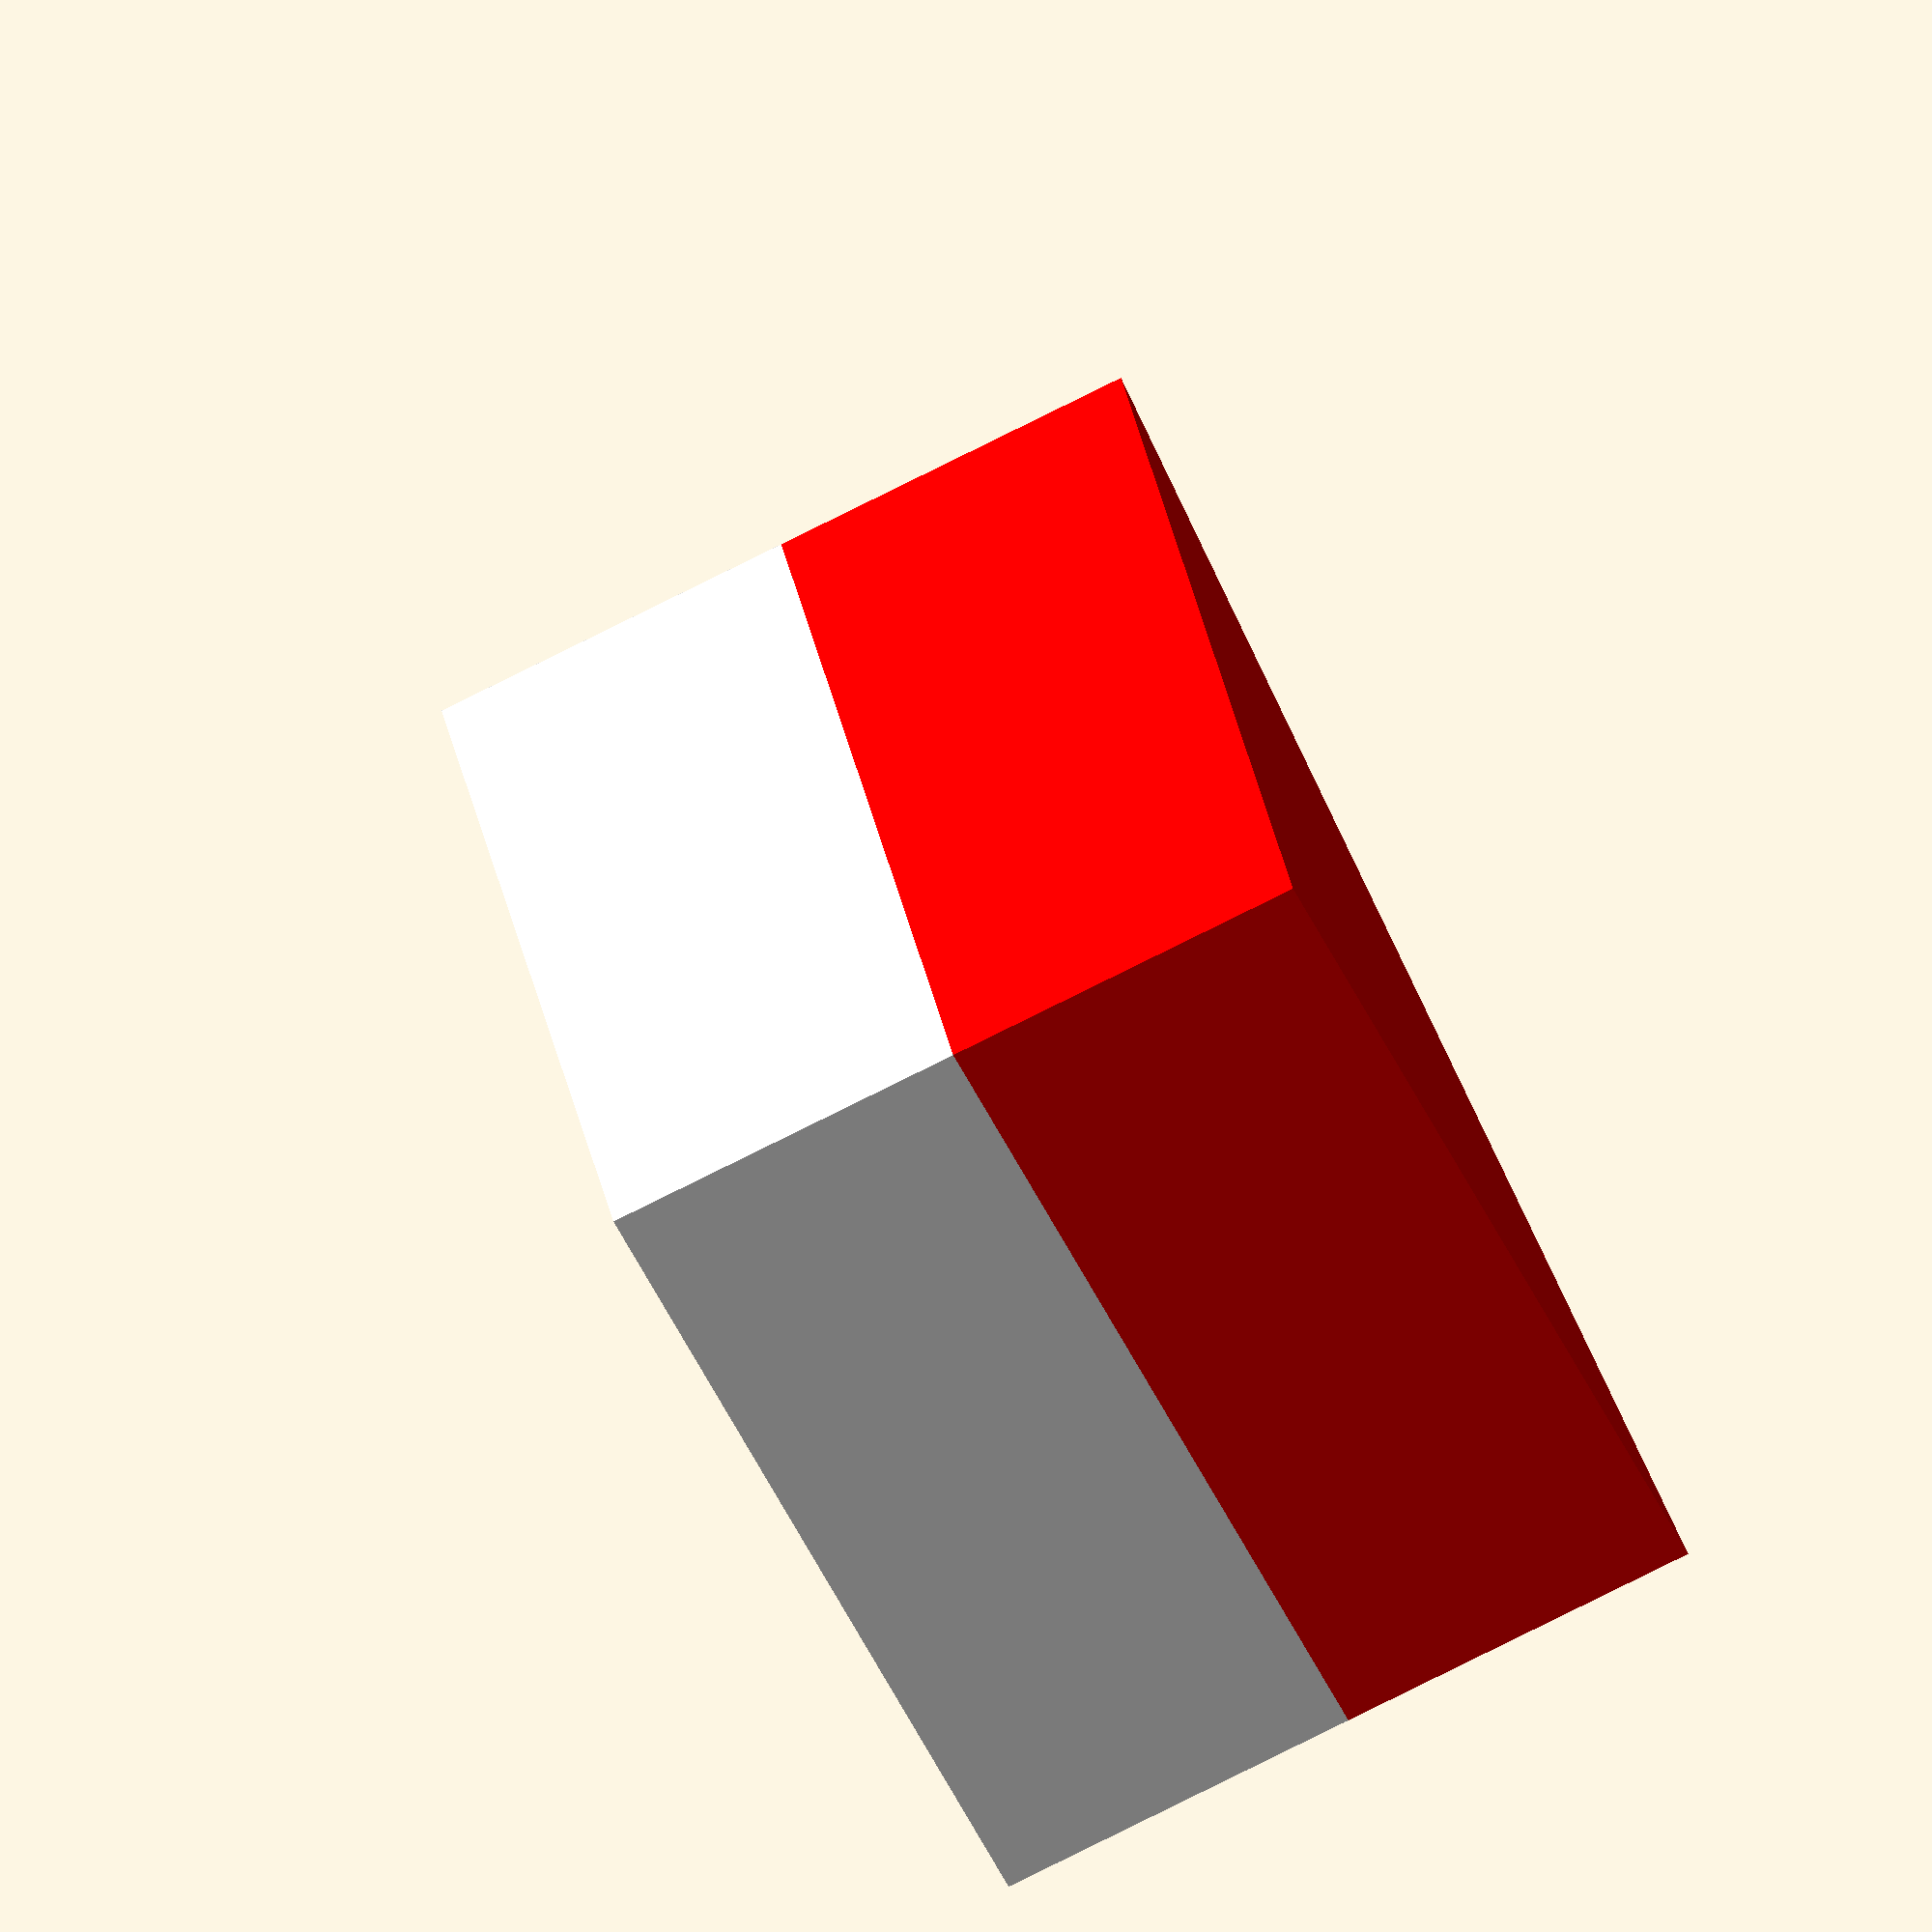
<openscad>
$fn = 3;
color("red") translate([0,0,1.5]) cylinder(h=1.5, r=3);
color("white") translate([0,0,0]) cylinder(h=1.5, r=3);
</openscad>
<views>
elev=82.4 azim=222.8 roll=296.3 proj=o view=solid
</views>
